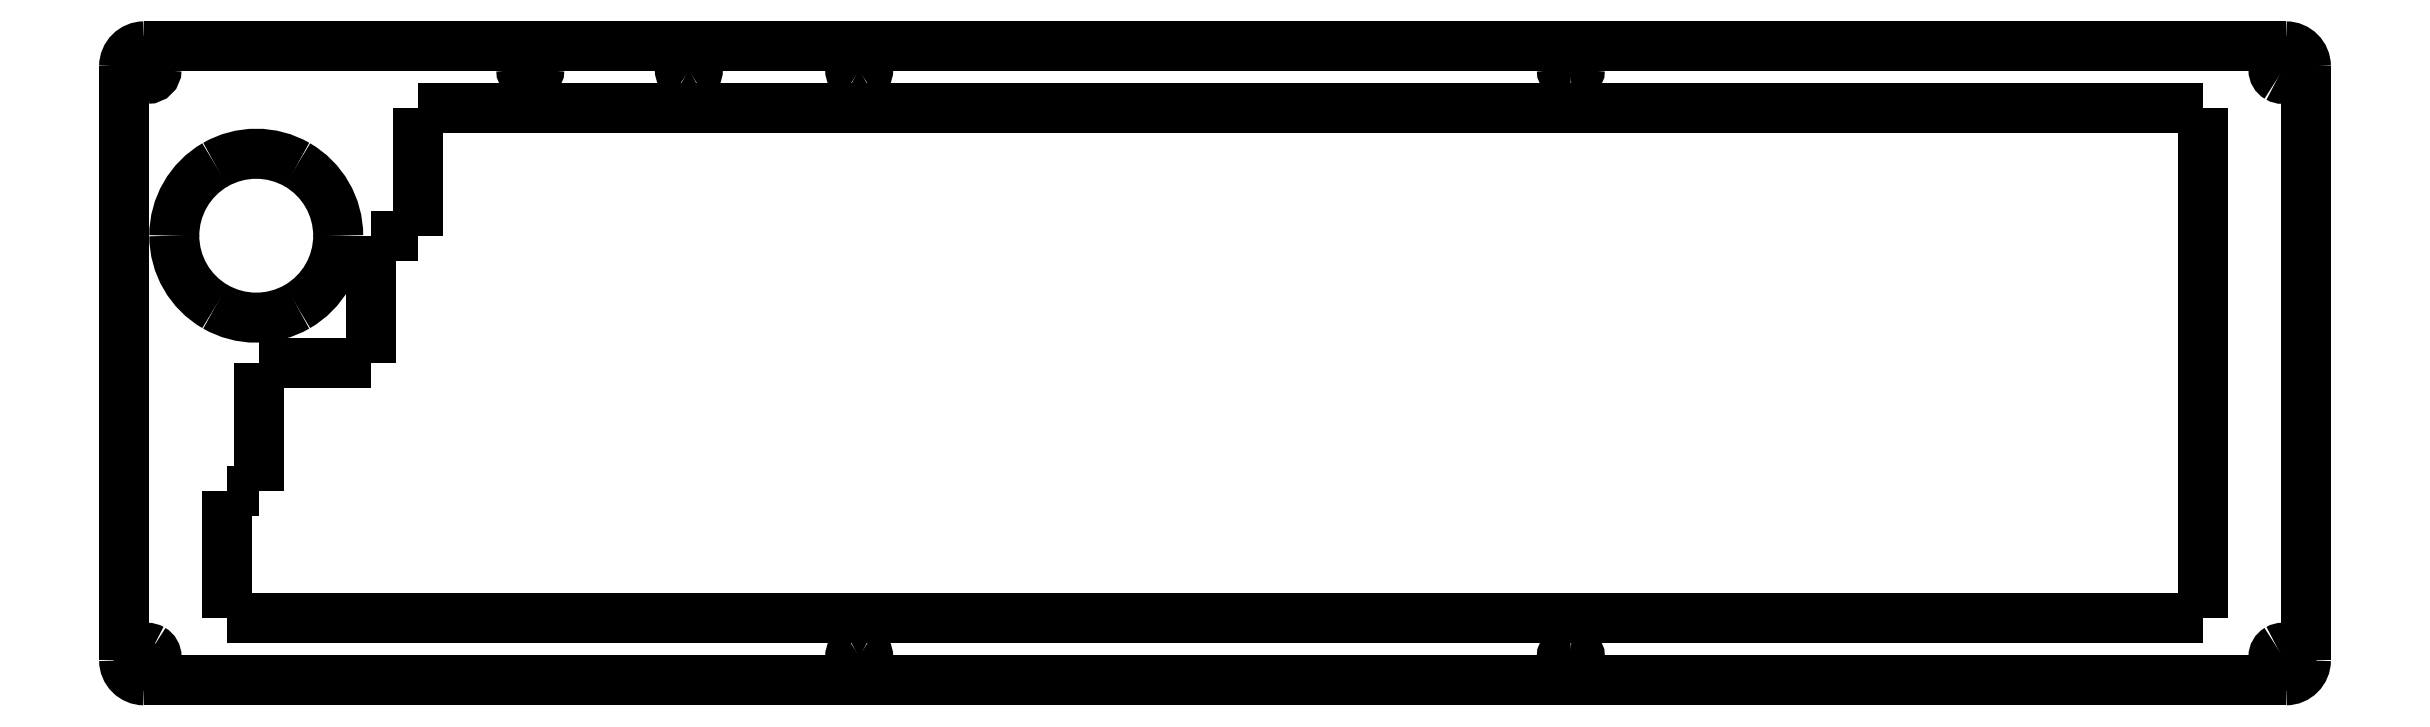
<metadata>
{"format":"dxf","ext":"dxf","renderer":"ezdxf+matplotlib","layout":"modelspace","background":"white","min_lineweight":24,"dpi":150}
</metadata>
<code>
0
SECTION
2
ENTITIES
0
LWPOLYLINE
8
0
90
2
70
0
10
15.51
20
-65.59
30
0
10
15.51
20
-84.64
30
0
0
SPLINE
8
0
70
8
71
3
72
8
73
4
74
0
40
0
40
0
40
0
40
0
40
1
40
1
40
1
40
1
10
32.1
20
-27.49
30
0
10
32.1
20
-31.87
30
0
10
29.77
20
-35.91
30
0
10
25.97
20
-38.1
30
0
0
SPLINE
8
0
70
8
71
3
72
8
73
4
74
0
40
0
40
0
40
0
40
0
40
1
40
1
40
1
40
1
10
25.97
20
-38.1
30
0
10
22.18
20
-40.29
30
0
10
17.52
20
-40.29
30
0
10
13.73
20
-38.1
30
0
0
SPLINE
8
0
70
8
71
3
72
8
73
4
74
0
40
0
40
0
40
0
40
0
40
1
40
1
40
1
40
1
10
13.73
20
-38.1
30
0
10
9.935
20
-35.91
30
0
10
7.6
20
-31.87
30
0
10
7.6
20
-27.49
30
0
0
SPLINE
8
0
70
8
71
3
72
8
73
4
74
0
40
0
40
0
40
0
40
0
40
1
40
1
40
1
40
1
10
7.6
20
-27.49
30
0
10
7.6
20
-23.11
30
0
10
9.935
20
-19.07
30
0
10
13.73
20
-16.88
30
0
0
SPLINE
8
0
70
8
71
3
72
8
73
4
74
0
40
0
40
0
40
0
40
0
40
1
40
1
40
1
40
1
10
13.73
20
-16.88
30
0
10
17.52
20
-14.69
30
0
10
22.18
20
-14.69
30
0
10
25.97
20
-16.88
30
0
0
SPLINE
8
0
70
8
71
3
72
8
73
4
74
0
40
0
40
0
40
0
40
0
40
1
40
1
40
1
40
1
10
25.97
20
-16.88
30
0
10
29.77
20
-19.07
30
0
10
32.1
20
-23.11
30
0
10
32.1
20
-27.49
30
0
0
LWPOLYLINE
8
0
90
2
70
0
10
15.51
20
-65.59
30
0
10
20.27
20
-65.59
30
0
0
LWPOLYLINE
8
0
90
1
70
1
10
32.1
20
-27.49
30
0
0
LWPOLYLINE
8
0
90
2
70
0
10
20.27
20
-46.54
30
0
10
20.27
20
-65.59
30
0
0
LWPOLYLINE
8
0
90
2
70
0
10
36.94
20
-46.54
30
0
10
20.27
20
-46.54
30
0
0
LWPOLYLINE
8
0
90
2
70
0
10
36.94
20
-27.49
30
0
10
36.94
20
-46.54
30
0
0
LWPOLYLINE
8
0
90
2
70
0
10
44.08
20
-27.49
30
0
10
36.94
20
-27.49
30
0
0
LWPOLYLINE
8
0
90
2
70
0
10
44.08
20
-8.443
30
0
10
44.08
20
-27.49
30
0
0
LWPOLYLINE
8
0
90
2
70
0
10
310.8
20
-8.443
30
0
10
44.08
20
-8.443
30
0
0
SPLINE
8
0
70
8
71
3
72
8
73
4
74
0
40
0
40
0
40
0
40
0
40
1
40
1
40
1
40
1
10
4.95
20
-90.44
30
0
10
4.95
20
-91.18
30
0
10
4.346
20
-91.79
30
0
10
3.6
20
-91.79
30
0
0
SPLINE
8
0
70
8
71
3
72
8
73
4
74
0
40
0
40
0
40
0
40
0
40
1
40
1
40
1
40
1
10
3.6
20
-91.79
30
0
10
2.854
20
-91.79
30
0
10
2.25
20
-91.18
30
0
10
2.25
20
-90.44
30
0
0
SPLINE
8
0
70
8
71
3
72
8
73
4
74
0
40
0
40
0
40
0
40
0
40
1
40
1
40
1
40
1
10
2.25
20
-90.44
30
0
10
2.25
20
-89.96
30
0
10
2.507
20
-89.51
30
0
10
2.925
20
-89.27
30
0
0
SPLINE
8
0
70
8
71
3
72
8
73
4
74
0
40
0
40
0
40
0
40
0
40
1
40
1
40
1
40
1
10
2.925
20
-89.27
30
0
10
3.343
20
-89.03
30
0
10
3.857
20
-89.03
30
0
10
4.275
20
-89.27
30
0
0
SPLINE
8
0
70
8
71
3
72
8
73
4
74
0
40
0
40
0
40
0
40
0
40
1
40
1
40
1
40
1
10
4.275
20
-89.27
30
0
10
4.693
20
-89.51
30
0
10
4.95
20
-89.96
30
0
10
4.95
20
-90.44
30
0
0
LWPOLYLINE
8
0
90
2
70
0
10
310.8
20
-84.64
30
0
10
310.8
20
-8.443
30
0
0
SPLINE
8
0
70
8
71
3
72
8
73
4
74
0
40
0
40
0
40
0
40
0
40
1
40
1
40
1
40
1
10
217.7
20
-90.44
30
0
10
217.7
20
-91.18
30
0
10
217.1
20
-91.79
30
0
10
216.3
20
-91.79
30
0
0
SPLINE
8
0
70
8
71
3
72
8
73
4
74
0
40
0
40
0
40
0
40
0
40
1
40
1
40
1
40
1
10
216.3
20
-91.79
30
0
10
215.6
20
-91.79
30
0
10
215
20
-91.18
30
0
10
215
20
-90.44
30
0
0
SPLINE
8
0
70
8
71
3
72
8
73
4
74
0
40
0
40
0
40
0
40
0
40
1
40
1
40
1
40
1
10
215
20
-90.44
30
0
10
215
20
-89.69
30
0
10
215.6
20
-89.09
30
0
10
216.3
20
-89.09
30
0
0
SPLINE
8
0
70
8
71
3
72
8
73
4
74
0
40
0
40
0
40
0
40
0
40
1
40
1
40
1
40
1
10
216.3
20
-89.09
30
0
10
217.1
20
-89.09
30
0
10
217.7
20
-89.69
30
0
10
217.7
20
-90.44
30
0
0
LWPOLYLINE
8
0
90
1
70
1
10
4.95
20
-90.44
30
0
0
SPLINE
8
0
70
8
71
3
72
8
73
4
74
0
40
0
40
0
40
0
40
0
40
1
40
1
40
1
40
1
10
324
20
-90.44
30
0
10
324
20
-90.92
30
0
10
323.8
20
-91.37
30
0
10
323.4
20
-91.61
30
0
0
SPLINE
8
0
70
8
71
3
72
8
73
4
74
0
40
0
40
0
40
0
40
0
40
1
40
1
40
1
40
1
10
323.4
20
-91.61
30
0
10
323
20
-91.85
30
0
10
322.4
20
-91.85
30
0
10
322
20
-91.61
30
0
0
SPLINE
8
0
70
8
71
3
72
8
73
4
74
0
40
0
40
0
40
0
40
0
40
1
40
1
40
1
40
1
10
322
20
-91.61
30
0
10
321.6
20
-91.37
30
0
10
321.3
20
-90.92
30
0
10
321.3
20
-90.44
30
0
0
SPLINE
8
0
70
8
71
3
72
8
73
4
74
0
40
0
40
0
40
0
40
0
40
1
40
1
40
1
40
1
10
321.3
20
-90.44
30
0
10
321.3
20
-89.96
30
0
10
321.6
20
-89.51
30
0
10
322
20
-89.27
30
0
0
SPLINE
8
0
70
8
71
3
72
8
73
4
74
0
40
0
40
0
40
0
40
0
40
1
40
1
40
1
40
1
10
322
20
-89.27
30
0
10
322.4
20
-89.03
30
0
10
323
20
-89.03
30
0
10
323.4
20
-89.27
30
0
0
SPLINE
8
0
70
8
71
3
72
8
73
4
74
0
40
0
40
0
40
0
40
0
40
1
40
1
40
1
40
1
10
323.4
20
-89.27
30
0
10
323.8
20
-89.51
30
0
10
324
20
-89.96
30
0
10
324
20
-90.44
30
0
0
LWPOLYLINE
8
0
90
1
70
1
10
217.7
20
-90.44
30
0
0
SPLINE
8
0
70
8
71
3
72
8
73
4
74
0
40
0
40
0
40
0
40
0
40
1
40
1
40
1
40
1
10
111.3
20
-90.44
30
0
10
111.3
20
-90.92
30
0
10
111.1
20
-91.37
30
0
10
110.6
20
-91.61
30
0
0
SPLINE
8
0
70
8
71
3
72
8
73
4
74
0
40
0
40
0
40
0
40
0
40
1
40
1
40
1
40
1
10
110.6
20
-91.61
30
0
10
110.2
20
-91.85
30
0
10
109.7
20
-91.85
30
0
10
109.3
20
-91.61
30
0
0
SPLINE
8
0
70
8
71
3
72
8
73
4
74
0
40
0
40
0
40
0
40
0
40
1
40
1
40
1
40
1
10
109.3
20
-91.61
30
0
10
108.9
20
-91.37
30
0
10
108.6
20
-90.92
30
0
10
108.6
20
-90.44
30
0
0
SPLINE
8
0
70
8
71
3
72
8
73
4
74
0
40
0
40
0
40
0
40
0
40
1
40
1
40
1
40
1
10
108.6
20
-90.44
30
0
10
108.6
20
-89.96
30
0
10
108.9
20
-89.51
30
0
10
109.3
20
-89.27
30
0
0
SPLINE
8
0
70
8
71
3
72
8
73
4
74
0
40
0
40
0
40
0
40
0
40
1
40
1
40
1
40
1
10
109.3
20
-89.27
30
0
10
109.7
20
-89.03
30
0
10
110.2
20
-89.03
30
0
10
110.6
20
-89.27
30
0
0
SPLINE
8
0
70
8
71
3
72
8
73
4
74
0
40
0
40
0
40
0
40
0
40
1
40
1
40
1
40
1
10
110.6
20
-89.27
30
0
10
111.1
20
-89.51
30
0
10
111.3
20
-89.96
30
0
10
111.3
20
-90.44
30
0
0
LWPOLYLINE
8
0
90
1
70
1
10
324
20
-90.44
30
0
0
SPLINE
8
0
70
8
71
3
72
8
73
4
74
0
40
0
40
0
40
0
40
0
40
1
40
1
40
1
40
1
10
4.95
20
-2.689
30
0
10
4.95
20
-3.434
30
0
10
4.346
20
-4.039
30
0
10
3.6
20
-4.039
30
0
0
SPLINE
8
0
70
8
71
3
72
8
73
4
74
0
40
0
40
0
40
0
40
0
40
1
40
1
40
1
40
1
10
3.6
20
-4.039
30
0
10
2.854
20
-4.039
30
0
10
2.25
20
-3.434
30
0
10
2.25
20
-2.689
30
0
0
SPLINE
8
0
70
8
71
3
72
8
73
4
74
0
40
0
40
0
40
0
40
0
40
1
40
1
40
1
40
1
10
2.25
20
-2.689
30
0
10
2.25
20
-2.206
30
0
10
2.507
20
-1.761
30
0
10
2.925
20
-1.519
30
0
0
SPLINE
8
0
70
8
71
3
72
8
73
4
74
0
40
0
40
0
40
0
40
0
40
1
40
1
40
1
40
1
10
2.925
20
-1.519
30
0
10
3.343
20
-1.278
30
0
10
3.857
20
-1.278
30
0
10
4.275
20
-1.519
30
0
0
SPLINE
8
0
70
8
71
3
72
8
73
4
74
0
40
0
40
0
40
0
40
0
40
1
40
1
40
1
40
1
10
4.275
20
-1.519
30
0
10
4.693
20
-1.761
30
0
10
4.95
20
-2.206
30
0
10
4.95
20
-2.689
30
0
0
LWPOLYLINE
8
0
90
1
70
1
10
111.3
20
-90.44
30
0
0
SPLINE
8
0
70
8
71
3
72
8
73
4
74
0
40
0
40
0
40
0
40
0
40
1
40
1
40
1
40
1
10
324
20
-2.689
30
0
10
324
20
-3.171
30
0
10
323.8
20
-3.616
30
0
10
323.4
20
-3.858
30
0
0
SPLINE
8
0
70
8
71
3
72
8
73
4
74
0
40
0
40
0
40
0
40
0
40
1
40
1
40
1
40
1
10
323.4
20
-3.858
30
0
10
323
20
-4.099
30
0
10
322.4
20
-4.099
30
0
10
322
20
-3.858
30
0
0
SPLINE
8
0
70
8
71
3
72
8
73
4
74
0
40
0
40
0
40
0
40
0
40
1
40
1
40
1
40
1
10
322
20
-3.858
30
0
10
321.6
20
-3.616
30
0
10
321.3
20
-3.171
30
0
10
321.3
20
-2.689
30
0
0
SPLINE
8
0
70
8
71
3
72
8
73
4
74
0
40
0
40
0
40
0
40
0
40
1
40
1
40
1
40
1
10
321.3
20
-2.689
30
0
10
321.3
20
-2.206
30
0
10
321.6
20
-1.761
30
0
10
322
20
-1.519
30
0
0
SPLINE
8
0
70
8
71
3
72
8
73
4
74
0
40
0
40
0
40
0
40
0
40
1
40
1
40
1
40
1
10
322
20
-1.519
30
0
10
322.4
20
-1.278
30
0
10
323
20
-1.278
30
0
10
323.4
20
-1.519
30
0
0
SPLINE
8
0
70
8
71
3
72
8
73
4
74
0
40
0
40
0
40
0
40
0
40
1
40
1
40
1
40
1
10
323.4
20
-1.519
30
0
10
323.8
20
-1.761
30
0
10
324
20
-2.206
30
0
10
324
20
-2.689
30
0
0
LWPOLYLINE
8
0
90
1
70
1
10
4.95
20
-2.689
30
0
0
SPLINE
8
0
70
8
71
3
72
8
73
4
74
0
40
0
40
0
40
0
40
0
40
1
40
1
40
1
40
1
10
62.16
20
-2.689
30
0
10
62.16
20
-3.434
30
0
10
61.56
20
-4.039
30
0
10
60.81
20
-4.039
30
0
0
SPLINE
8
0
70
8
71
3
72
8
73
4
74
0
40
0
40
0
40
0
40
0
40
1
40
1
40
1
40
1
10
60.81
20
-4.039
30
0
10
60.06
20
-4.039
30
0
10
59.46
20
-3.434
30
0
10
59.46
20
-2.689
30
0
0
SPLINE
8
0
70
8
71
3
72
8
73
4
74
0
40
0
40
0
40
0
40
0
40
1
40
1
40
1
40
1
10
59.46
20
-2.689
30
0
10
59.46
20
-2.206
30
0
10
59.72
20
-1.761
30
0
10
60.13
20
-1.519
30
0
0
SPLINE
8
0
70
8
71
3
72
8
73
4
74
0
40
0
40
0
40
0
40
0
40
1
40
1
40
1
40
1
10
60.13
20
-1.519
30
0
10
60.55
20
-1.278
30
0
10
61.07
20
-1.278
30
0
10
61.48
20
-1.519
30
0
0
SPLINE
8
0
70
8
71
3
72
8
73
4
74
0
40
0
40
0
40
0
40
0
40
1
40
1
40
1
40
1
10
61.48
20
-1.519
30
0
10
61.9
20
-1.761
30
0
10
62.16
20
-2.206
30
0
10
62.16
20
-2.689
30
0
0
LWPOLYLINE
8
0
90
1
70
1
10
324
20
-2.689
30
0
0
SPLINE
8
0
70
8
71
3
72
8
73
4
74
0
40
0
40
0
40
0
40
0
40
1
40
1
40
1
40
1
10
85.86
20
-2.689
30
0
10
85.86
20
-3.171
30
0
10
85.6
20
-3.616
30
0
10
85.19
20
-3.858
30
0
0
SPLINE
8
0
70
8
71
3
72
8
73
4
74
0
40
0
40
0
40
0
40
0
40
1
40
1
40
1
40
1
10
85.19
20
-3.858
30
0
10
84.77
20
-4.099
30
0
10
84.25
20
-4.099
30
0
10
83.84
20
-3.858
30
0
0
SPLINE
8
0
70
8
71
3
72
8
73
4
74
0
40
0
40
0
40
0
40
0
40
1
40
1
40
1
40
1
10
83.84
20
-3.858
30
0
10
83.42
20
-3.616
30
0
10
83.16
20
-3.171
30
0
10
83.16
20
-2.689
30
0
0
SPLINE
8
0
70
8
71
3
72
8
73
4
74
0
40
0
40
0
40
0
40
0
40
1
40
1
40
1
40
1
10
83.16
20
-2.689
30
0
10
83.16
20
-2.206
30
0
10
83.42
20
-1.761
30
0
10
83.84
20
-1.519
30
0
0
SPLINE
8
0
70
8
71
3
72
8
73
4
74
0
40
0
40
0
40
0
40
0
40
1
40
1
40
1
40
1
10
83.84
20
-1.519
30
0
10
84.25
20
-1.278
30
0
10
84.77
20
-1.278
30
0
10
85.19
20
-1.519
30
0
0
SPLINE
8
0
70
8
71
3
72
8
73
4
74
0
40
0
40
0
40
0
40
0
40
1
40
1
40
1
40
1
10
85.19
20
-1.519
30
0
10
85.6
20
-1.761
30
0
10
85.86
20
-2.206
30
0
10
85.86
20
-2.689
30
0
0
LWPOLYLINE
8
0
90
1
70
1
10
62.16
20
-2.689
30
0
0
SPLINE
8
0
70
8
71
3
72
8
73
4
74
0
40
0
40
0
40
0
40
0
40
1
40
1
40
1
40
1
10
111.3
20
-2.689
30
0
10
111.3
20
-3.171
30
0
10
111.1
20
-3.616
30
0
10
110.6
20
-3.858
30
0
0
SPLINE
8
0
70
8
71
3
72
8
73
4
74
0
40
0
40
0
40
0
40
0
40
1
40
1
40
1
40
1
10
110.6
20
-3.858
30
0
10
110.2
20
-4.099
30
0
10
109.7
20
-4.099
30
0
10
109.3
20
-3.858
30
0
0
SPLINE
8
0
70
8
71
3
72
8
73
4
74
0
40
0
40
0
40
0
40
0
40
1
40
1
40
1
40
1
10
109.3
20
-3.858
30
0
10
108.9
20
-3.616
30
0
10
108.6
20
-3.171
30
0
10
108.6
20
-2.689
30
0
0
SPLINE
8
0
70
8
71
3
72
8
73
4
74
0
40
0
40
0
40
0
40
0
40
1
40
1
40
1
40
1
10
108.6
20
-2.689
30
0
10
108.6
20
-2.206
30
0
10
108.9
20
-1.761
30
0
10
109.3
20
-1.519
30
0
0
SPLINE
8
0
70
8
71
3
72
8
73
4
74
0
40
0
40
0
40
0
40
0
40
1
40
1
40
1
40
1
10
109.3
20
-1.519
30
0
10
109.7
20
-1.278
30
0
10
110.2
20
-1.278
30
0
10
110.6
20
-1.519
30
0
0
SPLINE
8
0
70
8
71
3
72
8
73
4
74
0
40
0
40
0
40
0
40
0
40
1
40
1
40
1
40
1
10
110.6
20
-1.519
30
0
10
111.1
20
-1.761
30
0
10
111.3
20
-2.206
30
0
10
111.3
20
-2.689
30
0
0
LWPOLYLINE
8
0
90
1
70
1
10
85.86
20
-2.689
30
0
0
SPLINE
8
0
70
8
71
3
72
8
73
4
74
0
40
0
40
0
40
0
40
0
40
1
40
1
40
1
40
1
10
217.7
20
-2.689
30
0
10
217.7
20
-3.434
30
0
10
217.1
20
-4.039
30
0
10
216.3
20
-4.039
30
0
0
SPLINE
8
0
70
8
71
3
72
8
73
4
74
0
40
0
40
0
40
0
40
0
40
1
40
1
40
1
40
1
10
216.3
20
-4.039
30
0
10
215.6
20
-4.039
30
0
10
215
20
-3.434
30
0
10
215
20
-2.689
30
0
0
SPLINE
8
0
70
8
71
3
72
8
73
4
74
0
40
0
40
0
40
0
40
0
40
1
40
1
40
1
40
1
10
215
20
-2.689
30
0
10
215
20
-1.943
30
0
10
215.6
20
-1.339
30
0
10
216.3
20
-1.339
30
0
0
SPLINE
8
0
70
8
71
3
72
8
73
4
74
0
40
0
40
0
40
0
40
0
40
1
40
1
40
1
40
1
10
216.3
20
-1.339
30
0
10
217.1
20
-1.339
30
0
10
217.7
20
-1.943
30
0
10
217.7
20
-2.689
30
0
0
LWPOLYLINE
8
0
90
1
70
1
10
111.3
20
-2.689
30
0
0
LWPOLYLINE
8
0
90
1
70
1
10
217.7
20
-2.689
30
0
0
SPLINE
8
0
70
8
71
3
72
8
73
4
74
0
40
0
40
0
40
0
40
0
40
1
40
1
40
1
40
1
10
3.1
20
0.8115
30
0
10
1.443
20
0.8115
30
0
10
0.1
20
-0.5317
30
0
10
0.1
20
-2.189
30
0
0
SPLINE
8
0
70
8
71
3
72
8
73
4
74
0
40
0
40
0
40
0
40
0
40
1
40
1
40
1
40
1
10
0.1
20
-90.94
30
0
10
0.1
20
-92.6
30
0
10
1.443
20
-93.94
30
0
10
3.1
20
-93.94
30
0
0
SPLINE
8
0
70
8
71
3
72
8
73
4
74
0
40
0
40
0
40
0
40
0
40
1
40
1
40
1
40
1
10
323.2
20
-93.94
30
0
10
324.9
20
-93.94
30
0
10
326.2
20
-92.6
30
0
10
326.2
20
-90.94
30
0
0
SPLINE
8
0
70
8
71
3
72
8
73
4
74
0
40
0
40
0
40
0
40
0
40
1
40
1
40
1
40
1
10
326.2
20
-2.189
30
0
10
326.2
20
-0.5318
30
0
10
324.9
20
0.8113
30
0
10
323.2
20
0.8115
30
0
0
LWPOLYLINE
8
0
90
2
70
0
10
310.8
20
-84.64
30
0
10
15.51
20
-84.64
30
0
0
LWPOLYLINE
8
0
90
2
70
0
10
0.09906
20
-90.94
30
0
10
0.09906
20
-2.187
30
0
0
LWPOLYLINE
8
0
90
2
70
0
10
3.099
20
0.8124
30
0
10
323.2
20
0.8124
30
0
0
LWPOLYLINE
8
0
90
2
70
0
10
323.2
20
-93.94
30
0
10
3.099
20
-93.94
30
0
0
LWPOLYLINE
8
0
90
2
70
0
10
326.2
20
-2.187
30
0
10
326.2
20
-90.94
30
0
0
ENDSEC
0
EOF

</code>
